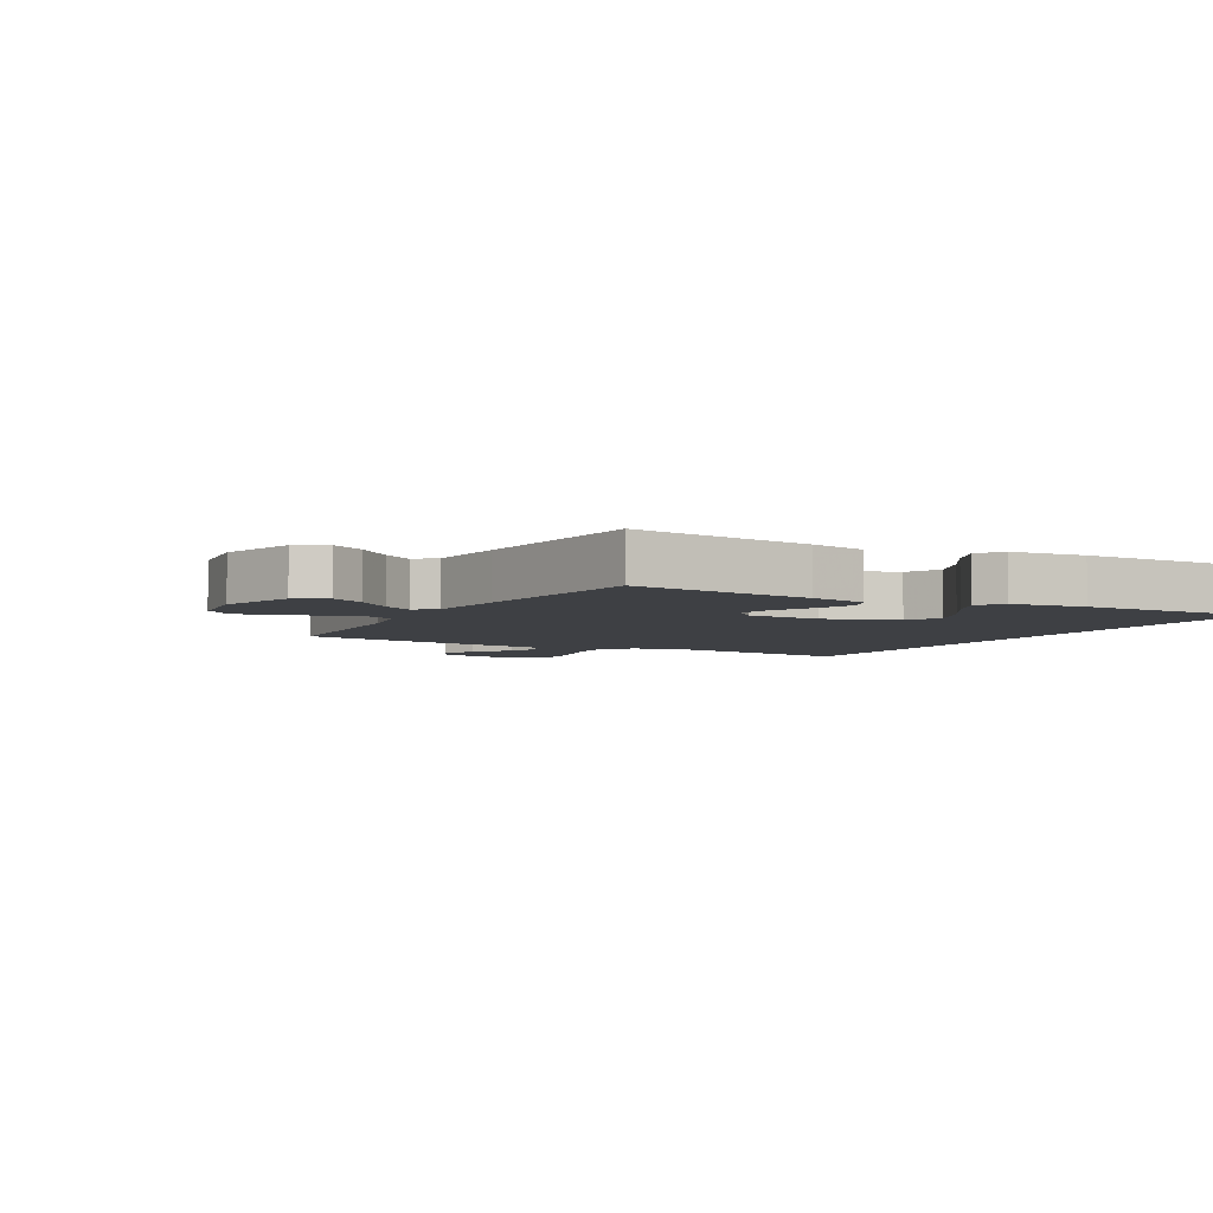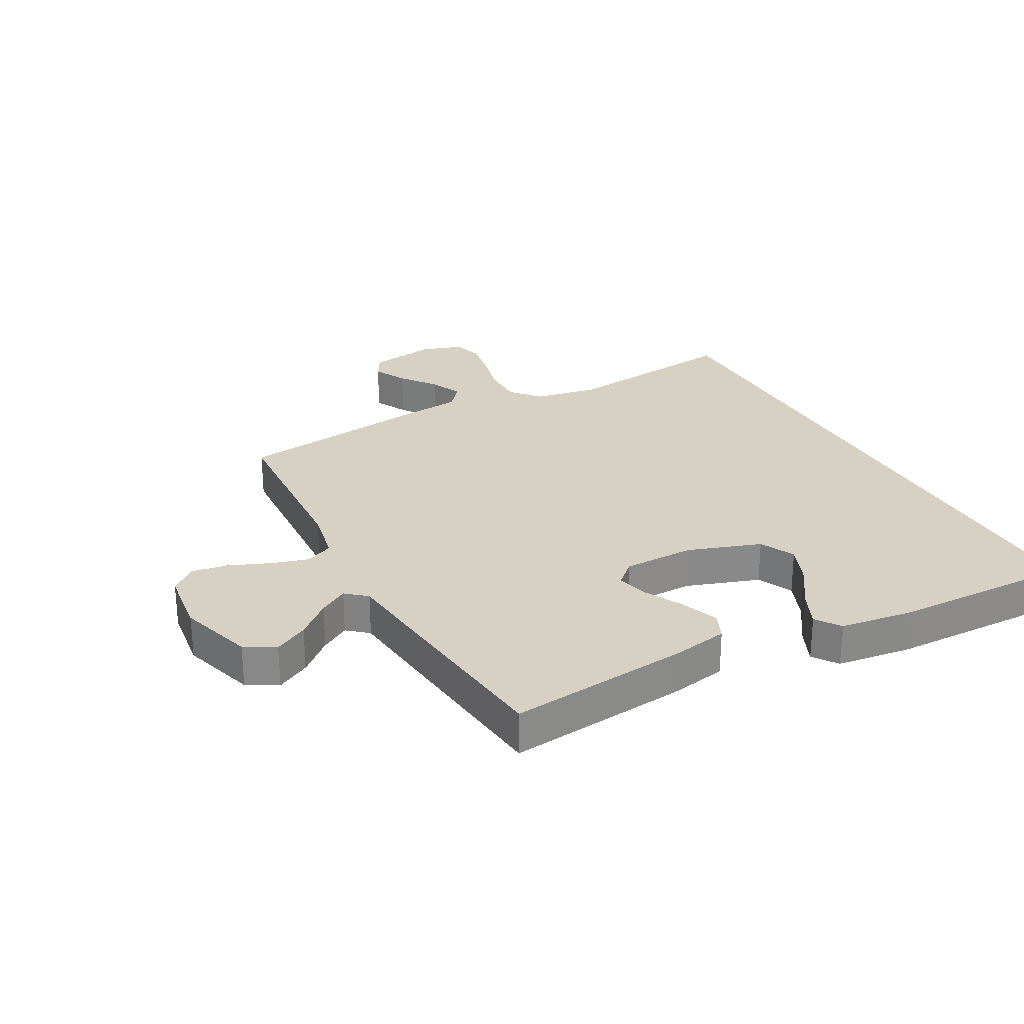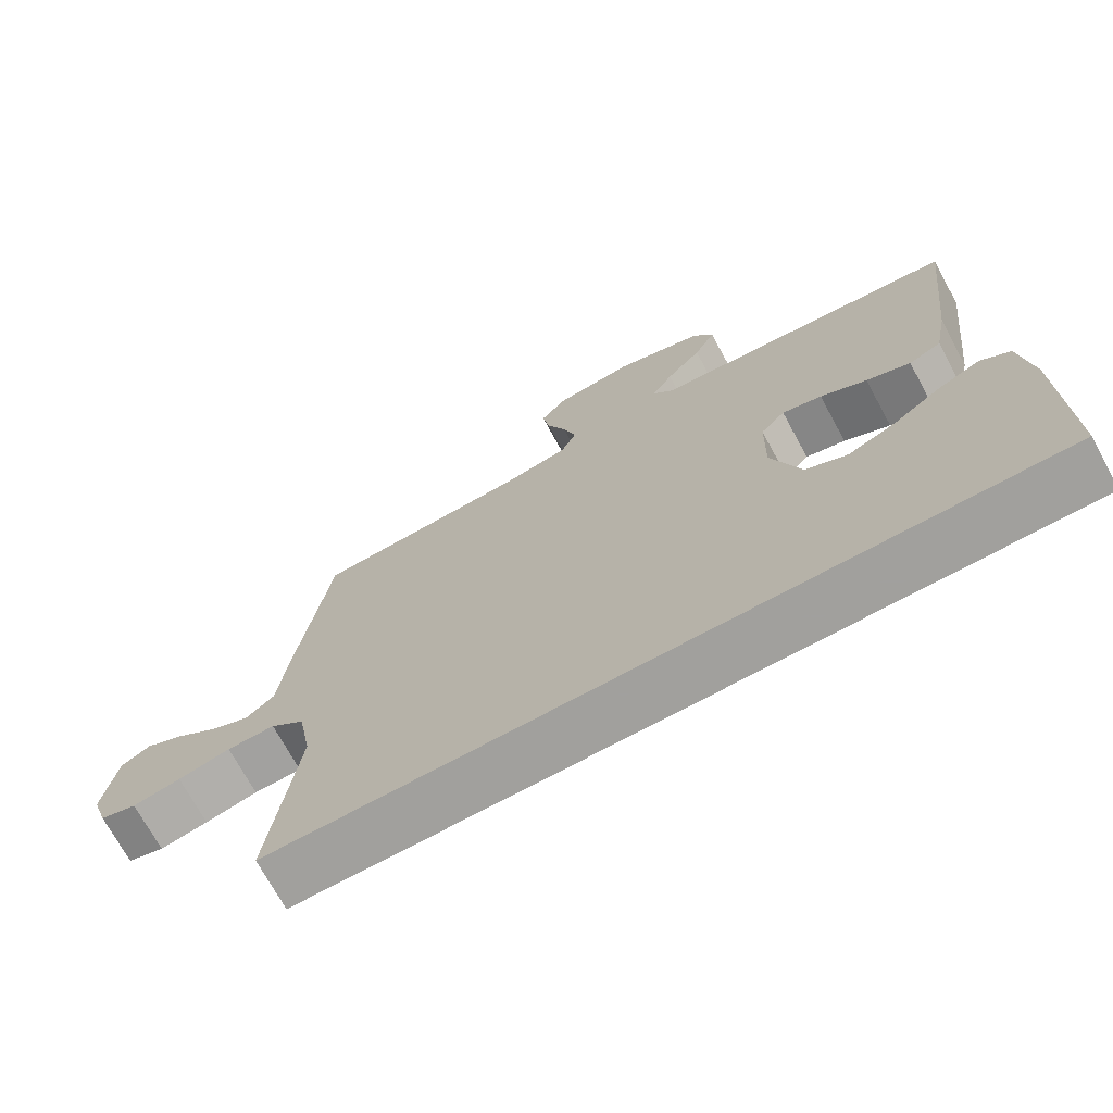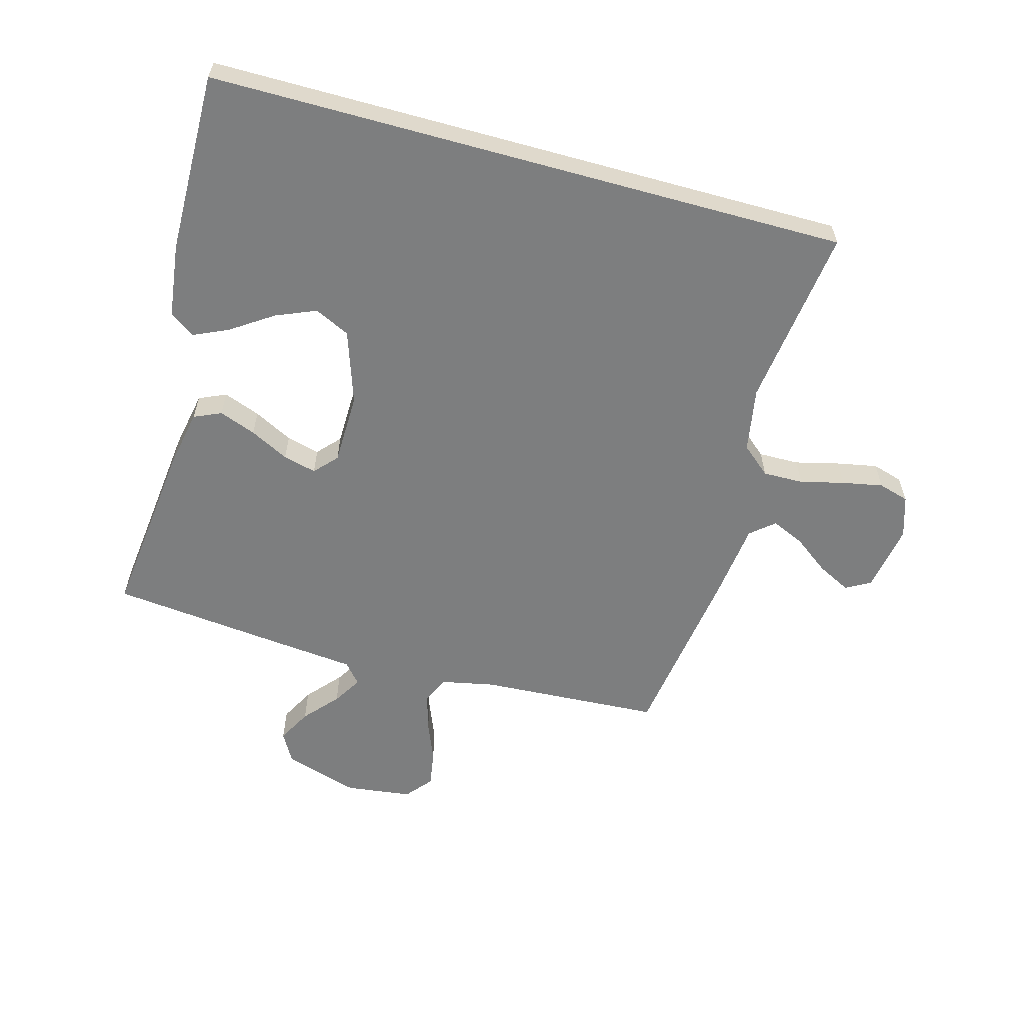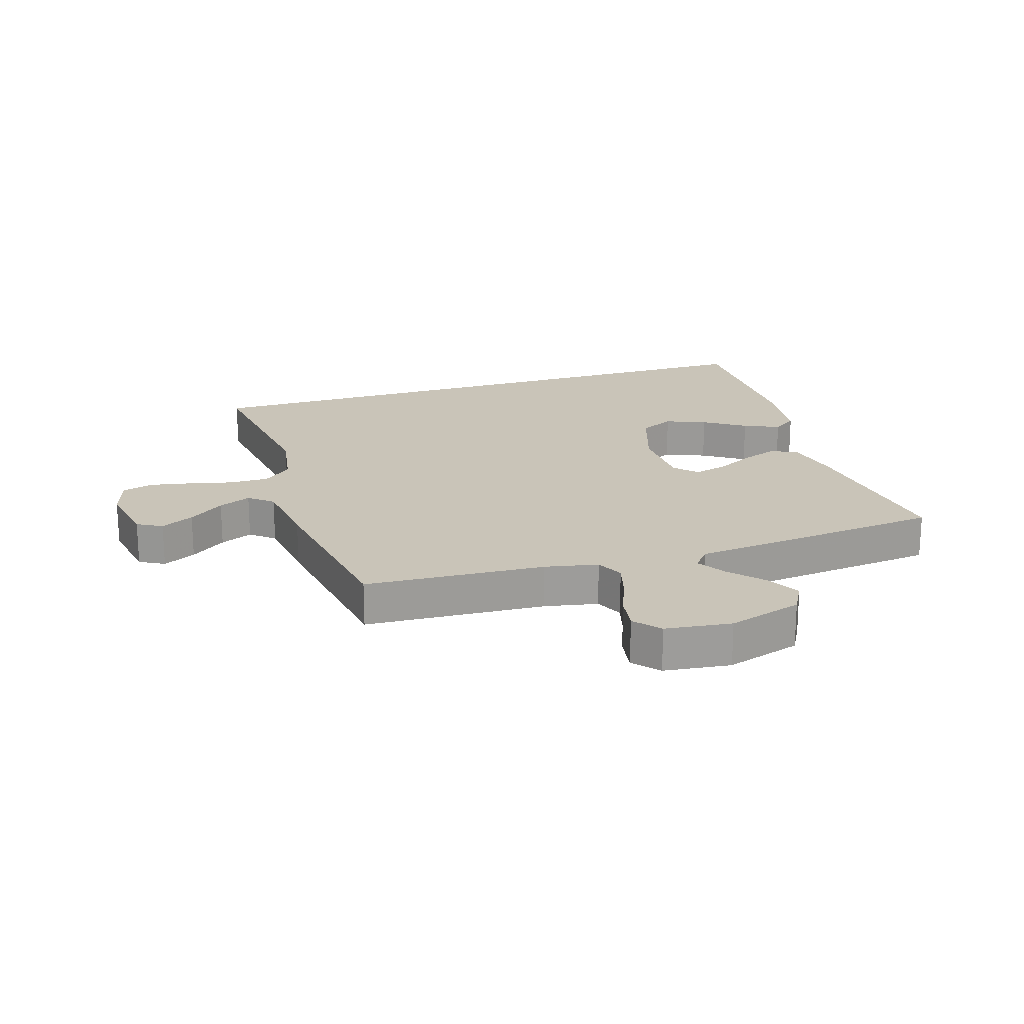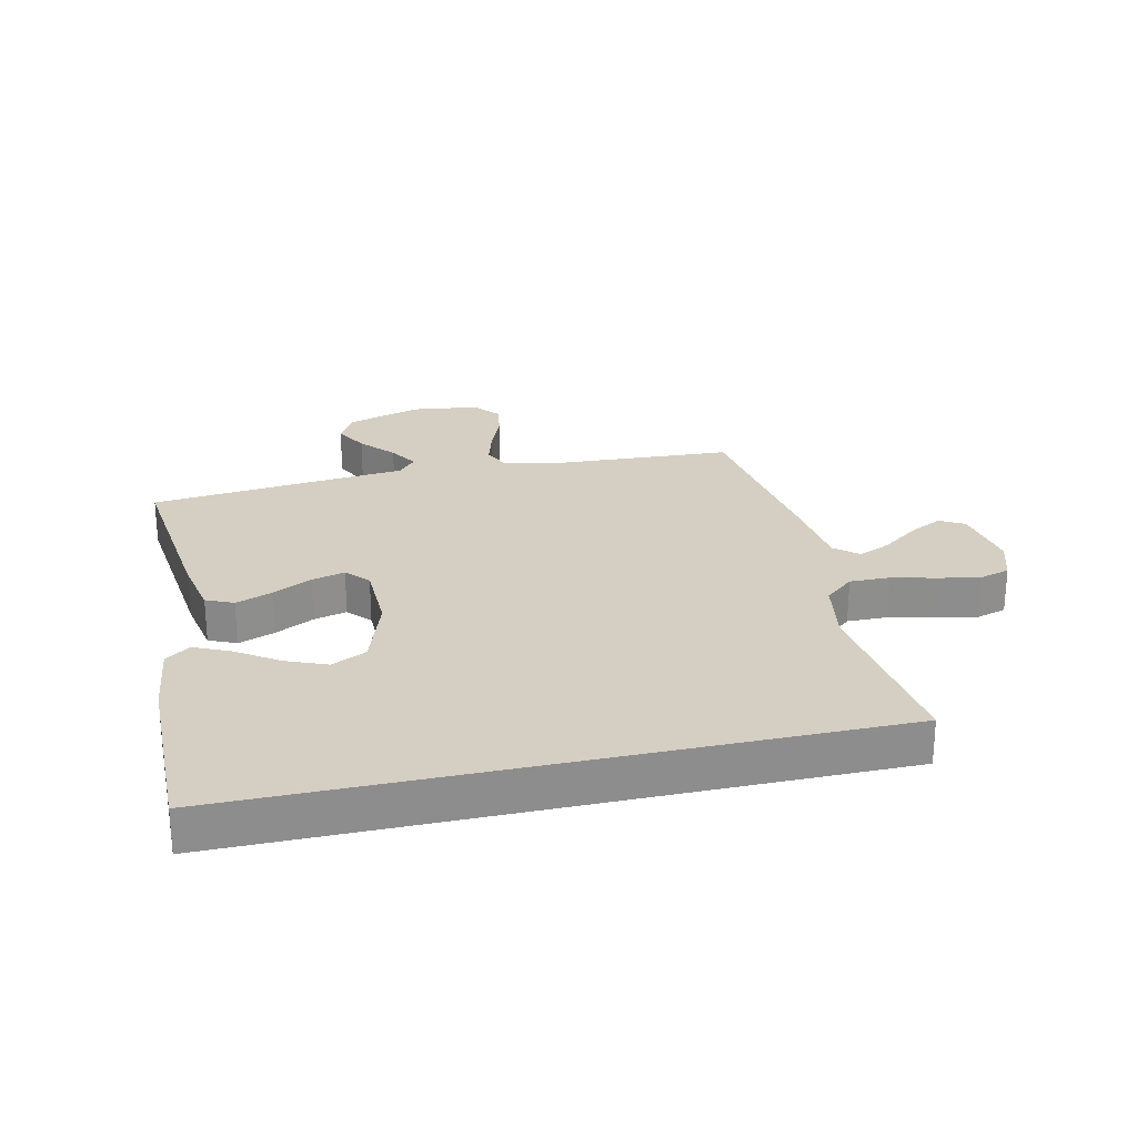
<metadata>
{"format":"obj","ext":"obj","renderer":"f3d","projection":"perspective","resolution":1024,"background":"white","views":[{"elev":-4.8,"azim":60.5,"up":"+Y"},{"elev":27.1,"azim":61.5,"up":"+Y"},{"elev":-71.7,"azim":28.6,"up":"+Z"},{"elev":-59.3,"azim":164.5,"up":"+Y"},{"elev":20.2,"azim":-17.9,"up":"+Y"},{"elev":25.5,"azim":167.2,"up":"+Y"}]}
</metadata>
<code>
v -0.516 0.07 -0.5
v -0.478 0.07 -0.2
v -0.497 0.07 -0.093
v -0.545 0.07 -0.052
v -0.612 0.07 -0.053
v -0.685 0.07 -0.071
v -0.752 0.07 -0.084
v -0.803 0.07 -0.069
v -0.825 0.07 0
v -0.806 0.07 0.113
v -0.765 0.07 0.136
v -0.71 0.07 0.108
v -0.651 0.07 0.064
v -0.597 0.07 0.04
v -0.558 0.07 0.073
v -0.543 0.07 0.2
v -0.5 0.07 0.5
v -0.2 0.07 0.517
v -0.112 0.07 0.535
v -0.091 0.07 0.581
v -0.109 0.07 0.643
v -0.136 0.07 0.71
v -0.146 0.07 0.77
v -0.11 0.07 0.813
v 0 0.07 0.827
v 0.124 0.07 0.789
v 0.152 0.07 0.739
v 0.122 0.07 0.683
v 0.073 0.07 0.627
v 0.044 0.07 0.579
v 0.073 0.07 0.545
v 0.2 0.07 0.532
v 0.5 0.07 0.5
v 0.466 0.07 0.2
v 0.448 0.07 0.106
v 0.403 0.07 0.086
v 0.342 0.07 0.109
v 0.278 0.07 0.142
v 0.223 0.07 0.156
v 0.189 0.07 0.119
v 0.187 0.07 0
v 0.228 0.07 -0.121
v 0.286 0.07 -0.149
v 0.353 0.07 -0.121
v 0.421 0.07 -0.075
v 0.48 0.07 -0.048
v 0.521 0.07 -0.077
v 0.537 0.07 -0.2
v 0.542 0.07 -0.5
v -0.516 0 -0.5
v -0.478 0 -0.2
v -0.497 0 -0.093
v -0.545 0 -0.052
v -0.612 0 -0.053
v -0.685 0 -0.071
v -0.752 0 -0.084
v -0.803 0 -0.069
v -0.825 0 0
v -0.806 0 0.113
v -0.765 0 0.136
v -0.71 0 0.108
v -0.651 0 0.064
v -0.597 0 0.04
v -0.558 0 0.073
v -0.543 0 0.2
v -0.5 0 0.5
v -0.2 0 0.517
v -0.112 0 0.535
v -0.091 0 0.581
v -0.109 0 0.643
v -0.136 0 0.71
v -0.146 0 0.77
v -0.11 0 0.813
v 0 0 0.827
v 0.124 0 0.789
v 0.152 0 0.739
v 0.122 0 0.683
v 0.073 0 0.627
v 0.044 0 0.579
v 0.073 0 0.545
v 0.2 0 0.532
v 0.5 0 0.5
v 0.466 0 0.2
v 0.448 0 0.106
v 0.403 0 0.086
v 0.342 0 0.109
v 0.278 0 0.142
v 0.223 0 0.156
v 0.189 0 0.119
v 0.187 0 0
v 0.228 0 -0.121
v 0.286 0 -0.149
v 0.353 0 -0.121
v 0.421 0 -0.075
v 0.48 0 -0.048
v 0.521 0 -0.077
v 0.537 0 -0.2
v 0.542 0 -0.5
f 47 48 49
f 46 47 49
f 45 46 49
f 44 45 49
f 43 44 49 1
f 42 43 1 2
f 41 42 2 3
f 40 41 3 4
f 39 40 4 5
f 36 37 38
f 35 36 38
f 34 35 38
f 33 34 38
f 32 33 38
f 31 32 38
f 30 31 38 39
f 27 28 29
f 26 27 29
f 25 26 29
f 24 25 29
f 23 24 29
f 22 23 29
f 21 22 29
f 20 21 29 30
f 19 20 30 39
f 15 16 17 18
f 19 39 5
f 18 19 5
f 15 18 5
f 11 12 13
f 10 11 13
f 9 10 13
f 8 9 13
f 7 8 13
f 6 7 13
f 5 6 13
f 5 13 14
f 5 14 15
f 98 97 96
f 98 96 95
f 98 95 94
f 98 94 93
f 50 98 93 92
f 51 50 92 91
f 52 51 91 90
f 53 52 90 89
f 54 53 89 88
f 87 86 85
f 87 85 84
f 87 84 83
f 87 83 82
f 87 82 81
f 87 81 80
f 88 87 80 79
f 78 77 76
f 78 76 75
f 78 75 74
f 78 74 73
f 78 73 72
f 78 72 71
f 78 71 70
f 79 78 70 69
f 88 79 69 68
f 67 66 65 64
f 54 88 68
f 54 68 67
f 54 67 64
f 62 61 60
f 62 60 59
f 62 59 58
f 62 58 57
f 62 57 56
f 62 56 55
f 62 55 54
f 63 62 54
f 64 63 54
f 1 50 51 2
f 2 51 52 3
f 3 52 53 4
f 4 53 54 5
f 5 54 55 6
f 6 55 56 7
f 7 56 57 8
f 8 57 58 9
f 9 58 59 10
f 10 59 60 11
f 11 60 61 12
f 12 61 62 13
f 13 62 63 14
f 14 63 64 15
f 15 64 65 16
f 16 65 66 17
f 17 66 67 18
f 18 67 68 19
f 19 68 69 20
f 20 69 70 21
f 21 70 71 22
f 22 71 72 23
f 23 72 73 24
f 24 73 74 25
f 25 74 75 26
f 26 75 76 27
f 27 76 77 28
f 28 77 78 29
f 29 78 79 30
f 30 79 80 31
f 31 80 81 32
f 32 81 82 33
f 33 82 83 34
f 34 83 84 35
f 35 84 85 36
f 36 85 86 37
f 37 86 87 38
f 38 87 88 39
f 39 88 89 40
f 40 89 90 41
f 41 90 91 42
f 42 91 92 43
f 43 92 93 44
f 44 93 94 45
f 45 94 95 46
f 46 95 96 47
f 47 96 97 48
f 48 97 98 49
f 49 98 50 1

</code>
